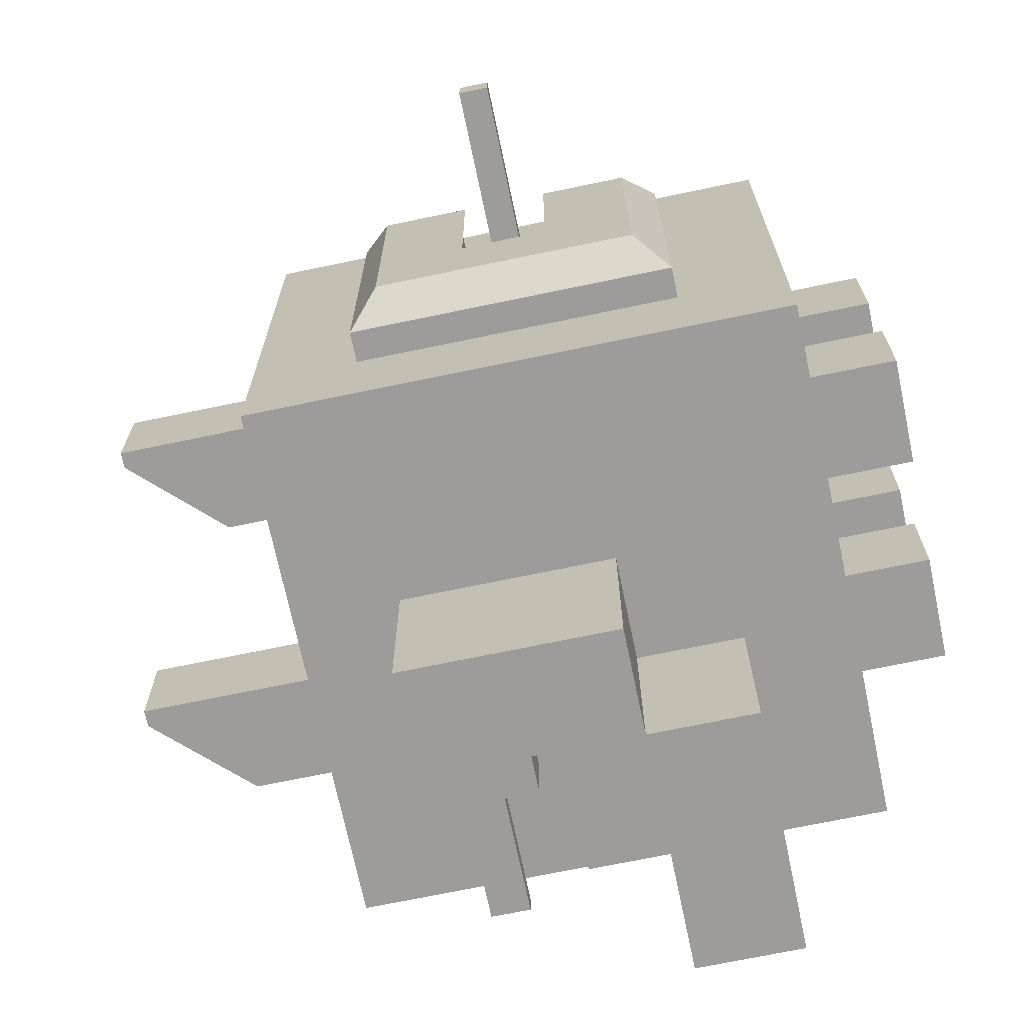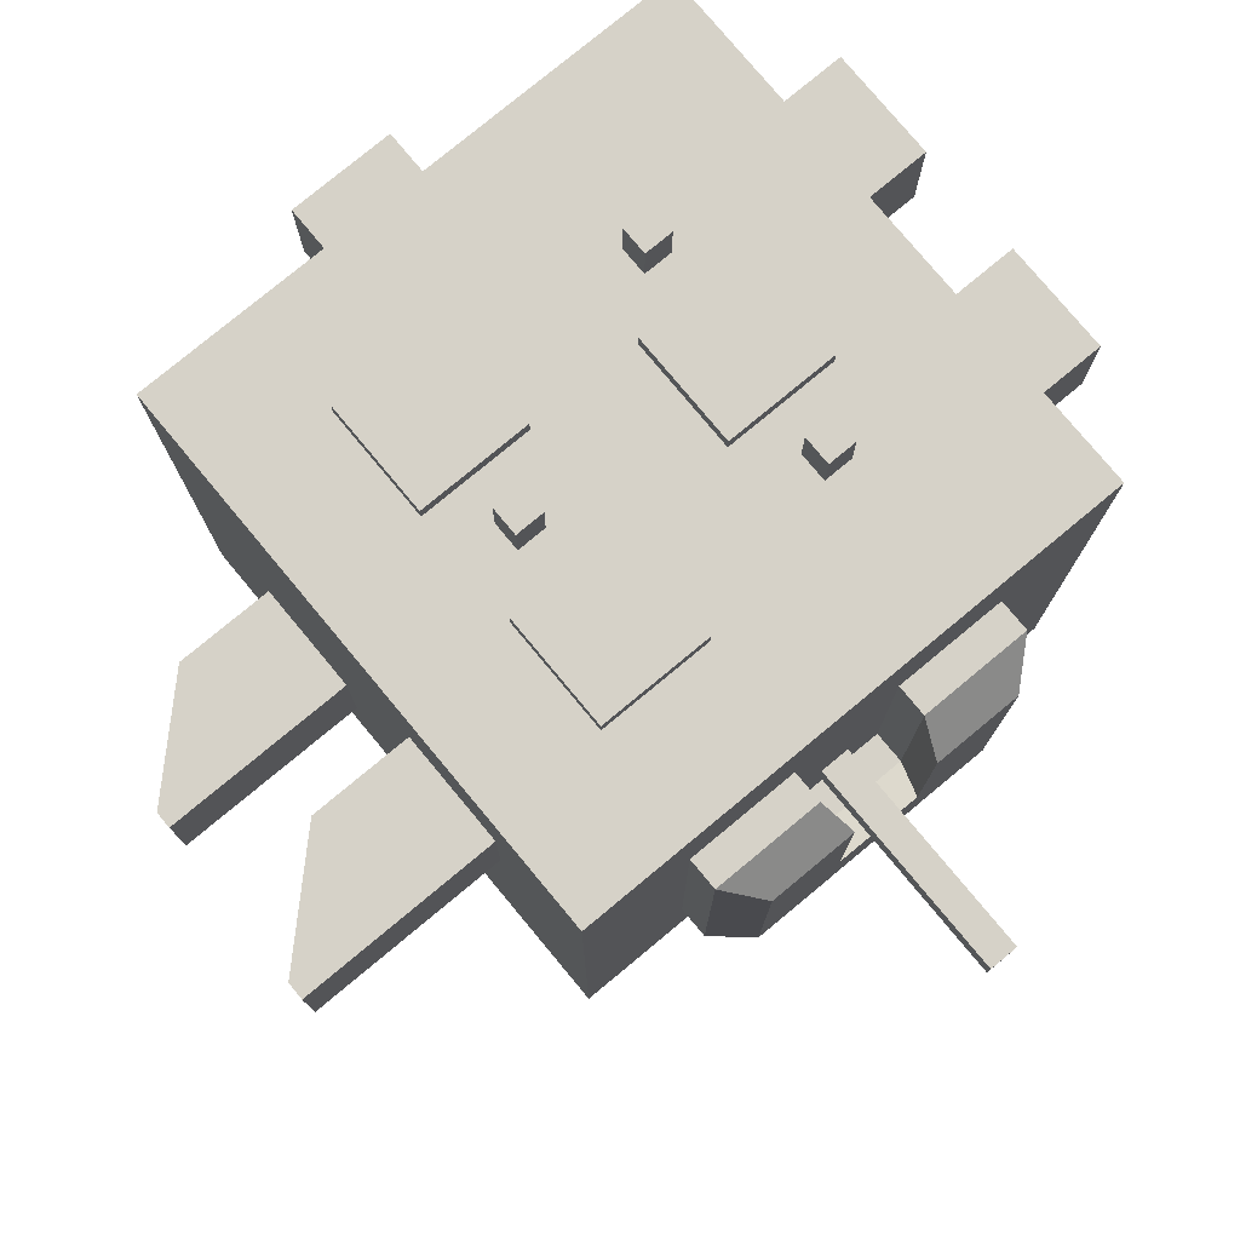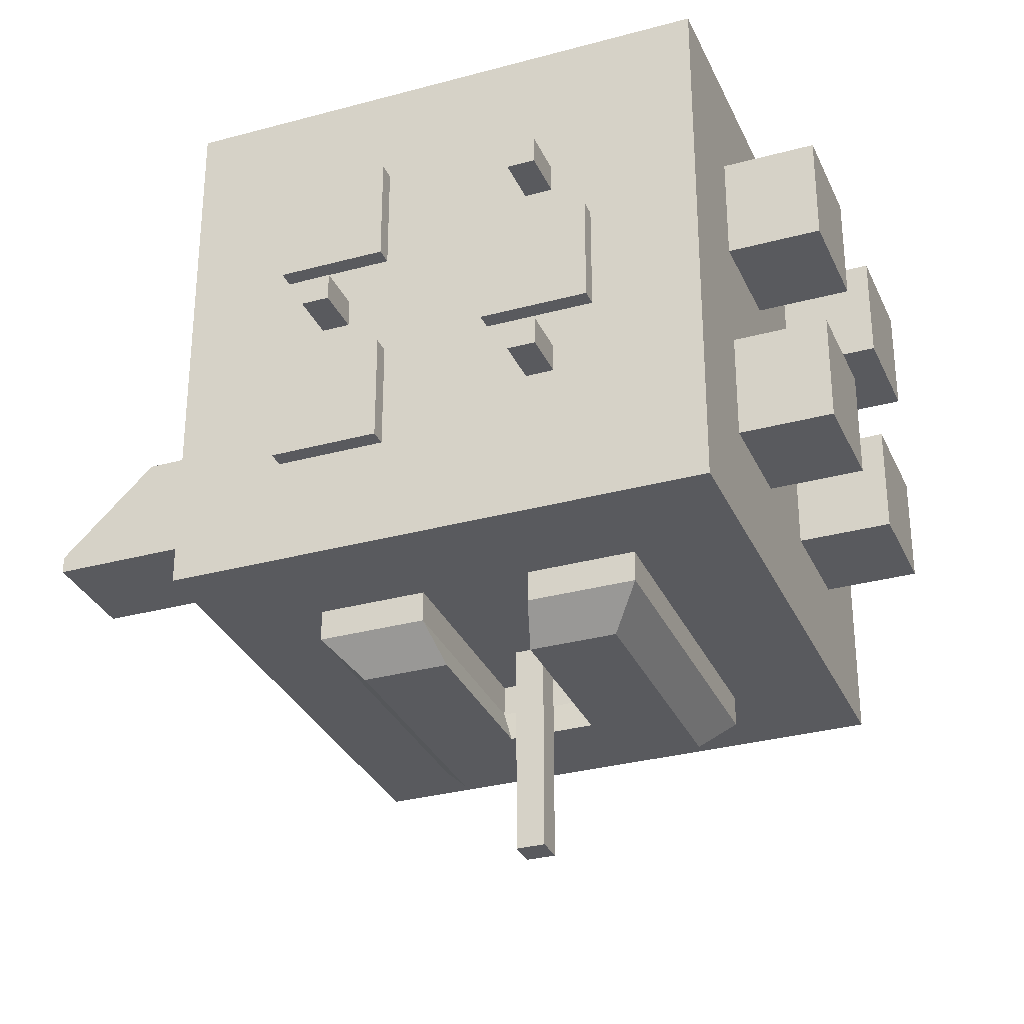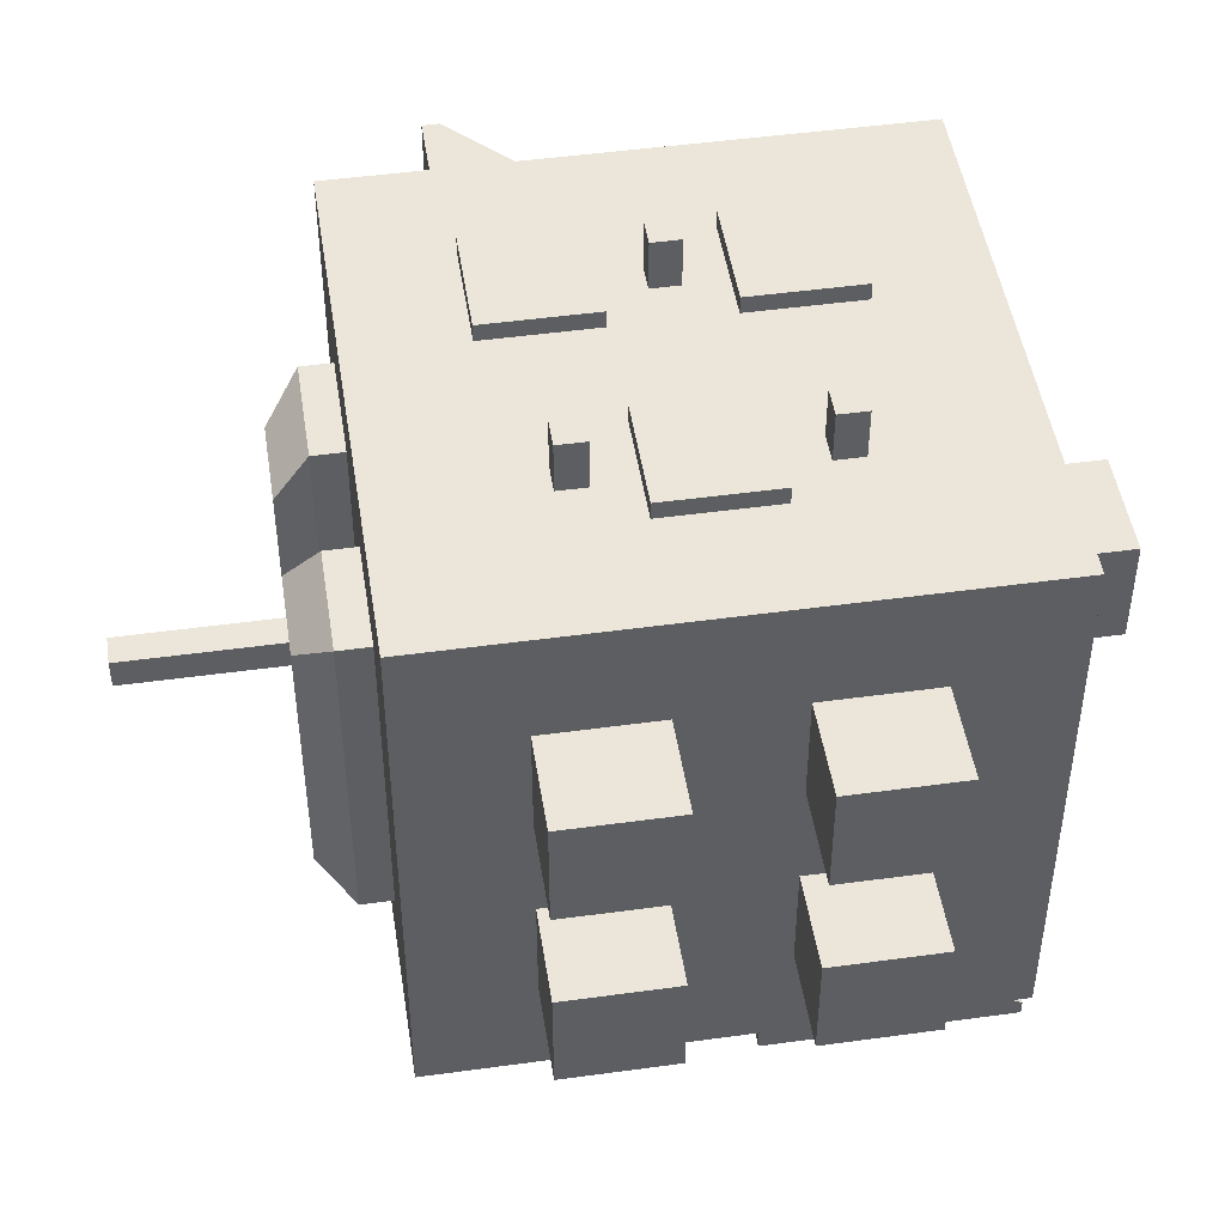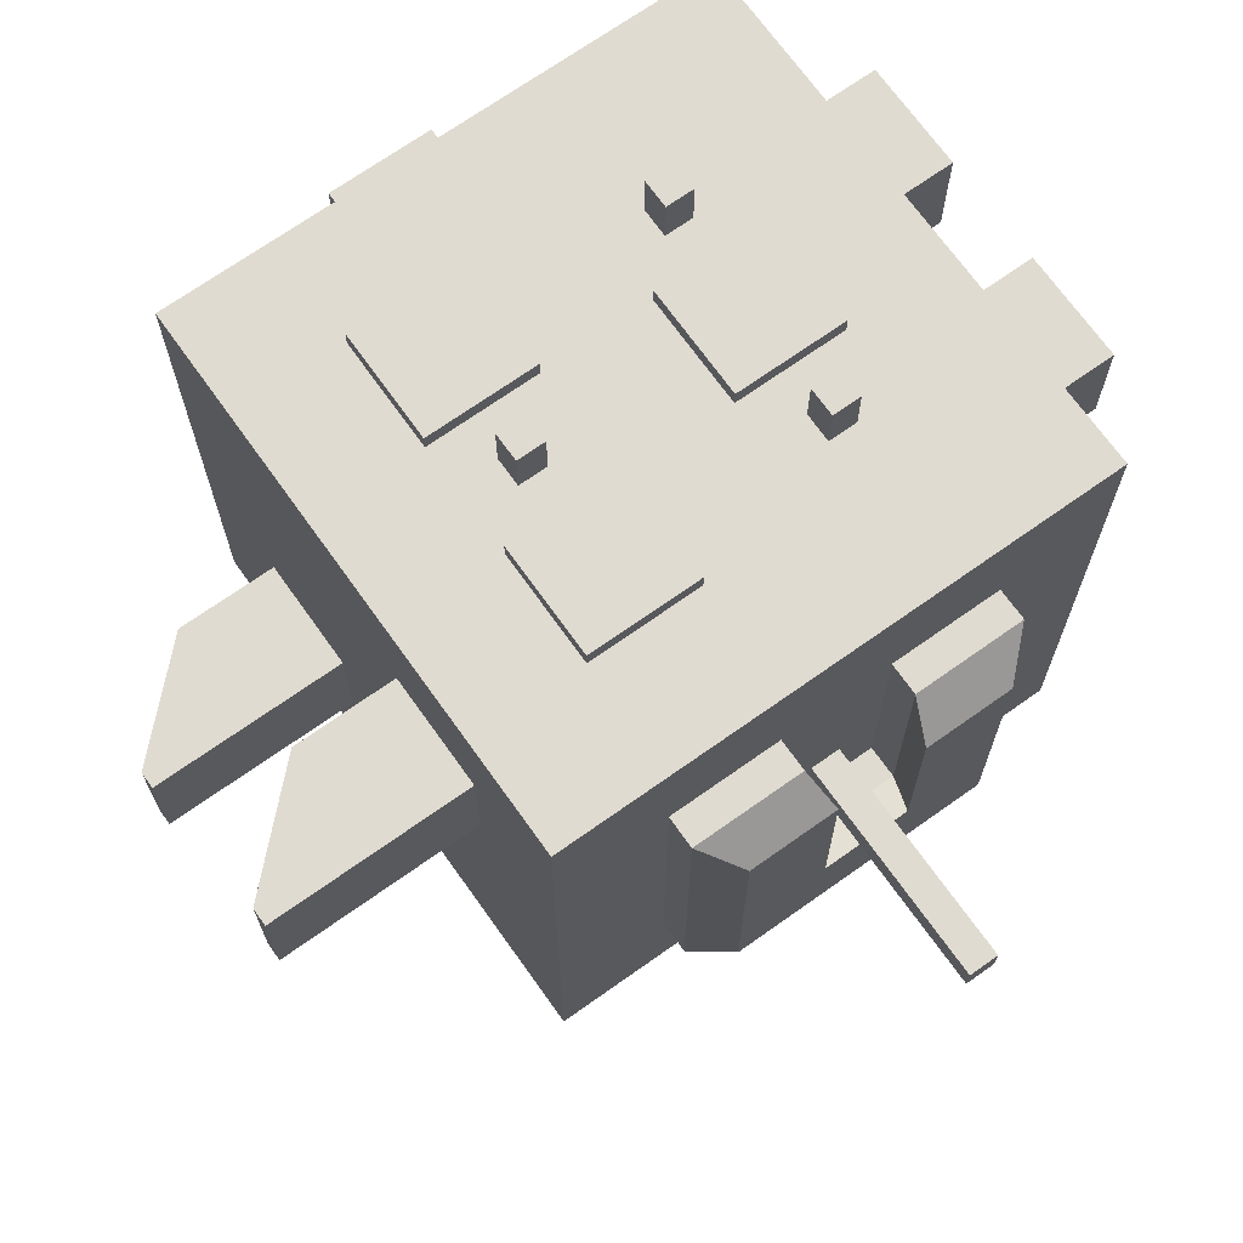
<metadata>
{"format":"obj","ext":"obj","renderer":"f3d","projection":"perspective","resolution":1024,"background":"white","views":[{"elev":-70.3,"azim":11.8,"up":"+Z"},{"elev":77.9,"azim":-39.7,"up":"+Z"},{"elev":-31.3,"azim":21.2,"up":"+Y"},{"elev":47.7,"azim":81.2,"up":"+Z"},{"elev":70.0,"azim":-35.4,"up":"+Z"}]}
</metadata>
<code>
o Cube
v 1 -1 -1
v 1 -1 1
v -1 -1 1
v -1 -1 -1
v 1 1 -1
v 1 1 1
v -1 1 1
v -1 1 -1
v 1 -1 -0.6
v 1 -1 -0.2
v 1 -1 0.2
v 1 -1 0.6
v 0.6 -1 -1
v 0.2 -1 -1
v -0.2 -1 -1
v -0.6 -1 -1
v 1 -0.6 -1
v 1 -0.2 -1
v 1 0.2 -1
v 1 0.6 -1
v 0.6 -1 1
v 0.2 -1 1
v -0.2 -1 1
v -0.6 -1 1
v 1 -0.6 1
v 1 -0.2 1
v 1 0.2 1
v 1 0.6 1
v -1 -1 0.6
v -1 -1 0.2
v -1 -1 -0.2
v -1 -1 -0.6
v -1 -0.6 1
v -1 -0.2 1
v -1 0.2 1
v -1 0.6 1
v -1 -0.6 -1
v -1 -0.2 -1
v -1 0.2 -1
v -1 0.6 -1
v 1 1 -0.6
v 1 1 -0.2
v 1 1 0.2
v 1 1 0.6
v 0.6 1 -1
v 0.2 1 -1
v -0.2 1 -1
v -0.6 1 -1
v 0.6 1 1
v 0.2 1 1
v -0.2 1 1
v -0.6 1 1
v -1 1 0.6
v -1 1 0.2
v -1 1 -0.2
v -1 1 -0.6
v 0.6 0.6 -1
v 0.2 0.6 -1
v -0.2 0.6 -1
v -0.6 0.6 -1
v 0.6 0.2 -1
v 0.2 0.2 -1
v -0.2 0.2 -1
v -0.6 0.2 -1
v 0.6 -0.2 -1
v 0.2 -0.2 -1
v -0.2 -0.2 -1
v -0.6 -0.2 -1
v 0.6 -0.6 -1
v 0.2 -0.6 -1
v -0.2 -0.6 -1
v -0.6 -0.6 -1
v -1 -0.6 0.6
v -1 -0.6 0.2
v -1 -0.6 -0.2
v -1 -0.6 -0.6
v -1 -0.2 0.6
v -1 -0.2 0.2
v -1 -0.2 -0.2
v -1 -0.2 -0.6
v -1 0.2 0.6
v -1 0.2 0.2
v -1 0.2 -0.2
v -1 0.2 -0.6
v -1 0.6 0.6
v -1 0.6 0.2
v -1 0.6 -0.2
v -1 0.6 -0.6
v 0.6 -0.6 1
v 0.2 -0.6 1
v -0.2 -0.6 1
v -0.6 -0.6 1
v 0.6 -0.2 1
v 0.2 -0.2 1
v -0.2 -0.2 1
v -0.6 -0.2 1
v 0.6 0.2 1
v 0.2 0.2 1
v -0.2 0.2 1
v -0.6 0.2 1
v 0.6 0.6 1
v 0.2 0.6 1
v -0.2 0.6 1
v -0.6 0.6 1
v 1 -0.6 -0.6
v 1 -0.6 -0.2
v 1 -0.6 0.2
v 1 -0.6 0.6
v 1 -0.2 -0.6
v 1 -0.2 -0.2
v 1 -0.2 0.2
v 1 -0.2 0.6
v 1 0.2 -0.6
v 1 0.2 -0.2
v 1 0.2 0.2
v 1 0.2 0.6
v 1 0.6 -0.6
v 1 0.6 -0.2
v 1 0.6 0.2
v 1 0.6 0.6
v 0.6 1 -0.6
v 0.6 1 -0.2
v 0.6 1 0.2
v 0.6 1 0.6
v 0.2 1 -0.6
v 0.2 1 -0.2
v 0.2 1 0.2
v 0.2 1 0.6
v -0.2 1 -0.6
v -0.2 1 -0.2
v -0.2 1 0.2
v -0.2 1 0.6
v -0.6 1 -0.6
v -0.6 1 -0.2
v -0.6 1 0.2
v -0.6 1 0.6
v 0.6 -1 -0.6
v 0.2 -1 -0.6
v -0.2 -1 -0.6
v -0.6 -1 -0.6
v 0.6 -1 -0.2
v 0.2 -1 -0.2
v -0.2 -1 -0.2
v -0.6 -1 -0.2
v 0.6 -1 0.2
v 0.2 -1 0.2
v -0.2 -1 0.2
v -0.6 -1 0.2
v 0.6 -1 0.6
v 0.2 -1 0.6
v -0.2 -1 0.6
v -0.6 -1 0.6
v 1.343 -0.6 -0.6
v 1.343 -0.6 -0.2
v 1.343 -0.6 0.2
v 1.343 -0.6 0.6
v 1.343 -0.2 -0.6
v 1.343 -0.2 -0.2
v 1.343 -0.2 0.2
v 1.343 -0.2 0.6
v 1.343 0.2 -0.6
v 1.343 0.2 -0.2
v 1.343 0.2 0.2
v 1.343 0.2 0.6
v 1.343 0.6 -0.6
v 1.343 0.6 -0.2
v 1.343 0.6 0.2
v 1.343 0.6 0.6
v 0.6 1.08 -0.6
v 0.6 1.08 -0.2
v 0.6 1.08 0.2
v 0.6 1.08 0.6
v 0.2 1.08 -0.6
v 0.2 1.08 -0.2
v 0.2 1.08 0.2
v 0.2 1.08 0.6
v -0.2 1.08 -0.6
v -0.2 1.08 -0.2
v -0.2 1.08 0.2
v -0.2 1.08 0.6
v -0.6 1.08 -0.6
v -0.6 1.08 -0.2
v -0.6 1.08 0.2
v -0.6 1.08 0.6
v 0.2 1.424 -0.2
v 0.2 1.424 0.2
v -0.2 1.424 -0.2
v -0.2 1.424 0.2
v -0.2 -0.6 1.063
v -0.6 -0.6 1.063
v 0.6 -0.2 1.063
v 0.2 -0.2 1.063
v -0.2 -0.2 1.063
v -0.6 -0.2 1.063
v 0.6 0.2 1.063
v 0.2 0.2 1.063
v -0.2 0.2 1.063
v -0.6 0.2 1.063
v -0.2 0.6 1.063
v -0.6 0.6 1.063
v 0.4513 -0.4513 1
v 0.3487 -0.4513 1
v 0.4513 -0.3487 1
v 0.3487 -0.3487 1
v -0.3487 -0.05126 1
v -0.4513 -0.05126 1
v 0.4513 0.3487 1
v 0.3487 0.3487 1
v -0.3487 0.05126 1
v -0.4513 0.05126 1
v 0.4513 0.4513 1
v 0.3487 0.4513 1
v 0.4513 -0.4513 1.181
v 0.3487 -0.4513 1.181
v 0.4513 -0.3487 1.181
v 0.3487 -0.3487 1.181
v -0.3487 -0.05126 1.181
v -0.4513 -0.05126 1.181
v 0.4513 0.3487 1.181
v 0.3487 0.3487 1.181
v -0.3487 0.05126 1.181
v -0.4513 0.05126 1.181
v 0.4513 0.4513 1.181
v 0.3487 0.4513 1.181
v -1.365 -0.6 0.6
v -1.365 -0.6 0.2
v -1.365 -0.2 0.6
v -1.365 -0.2 0.2
v -1.365 0.2 -0.2
v -1.365 0.2 -0.6
v -1.365 0.6 -0.2
v -1.365 0.6 -0.6
v -1.718 -0.6 0.6
v -1.718 -0.6 0.2
v -1.718 -0.5368 0.6
v -1.718 -0.5368 0.2
v -1.718 0.2 -0.2
v -1.718 0.2 -0.6
v -1.718 0.2632 -0.2
v -1.718 0.2632 -0.6
v 0.6 0.6 -1.673
v 0.2 0.6 -1.673
v 0.6 0.2 -1.673
v 0.2 0.2 -1.673
v -0.2 0.2 -1.673
v -0.6 0.2 -1.673
v 0.2 -0.2 -1.673
v -0.2 -0.2 -1.673
v -0.6 -0.2 -1.673
v -0.2 0.2 -1.442
v -0.6 0.2 -1.442
v -0.6 -0.2 -1.442
v -0.2 -0.2 -1.442
v 0.2 -0.2 -1.442
v 0.6 0.6 -1.279
v 0.2 0.6 -1.279
v 0.6 0.2 -1.279
v 0.6 1.126 -1.673
v 0.2 1.126 -1.673
v 0.6 1.126 -1.616
v 0.2 1.126 -1.616
v -0.2 0.3384 -1.442
v -0.2 0.3384 -1.673
v -0.6 0.3384 -1.673
v -0.6 0.3384 -1.442
v -0.3292 0.3384 -1.516
v -0.3292 0.3384 -1.598
v -0.4708 0.3384 -1.598
v -0.4708 0.3384 -1.516
v -0.3292 0.8175 -1.516
v -0.3292 0.8175 -1.598
v -0.4708 0.8175 -1.598
v -0.4708 0.8175 -1.516
v 0.05338 -1 -0.05338
v -0.05338 -1 -0.05338
v 0.05338 -1 0.05338
v -0.05338 -1 0.05338
v 0.05338 -1.795 -0.05338
v -0.05338 -1.795 -0.05338
v 0.05338 -1.795 0.05338
v -0.05338 -1.795 0.05338
v 0.6 -1.114 -0.6
v 0.2 -1.114 -0.6
v -0.2 -1.114 -0.6
v -0.6 -1.114 -0.6
v 0.6 -1.114 -0.2
v 0.2 -1.114 -0.2
v -0.2 -1.114 -0.2
v -0.6 -1.114 -0.2
v 0.6 -1.114 0.2
v 0.2 -1.114 0.2
v -0.2 -1.114 0.2
v -0.6 -1.114 0.2
v 0.6 -1.114 0.6
v 0.2 -1.114 0.6
v -0.2 -1.114 0.6
v -0.6 -1.114 0.6
v 0.4803 -1.237 -0.4917
v 0.1601 -1.237 -0.4917
v -0.1601 -1.237 -0.4917
v -0.4803 -1.237 -0.4917
v 0.4803 -1.237 -0.1715
v 0.1601 -1.237 -0.1715
v -0.1601 -1.237 -0.1715
v -0.4803 -1.237 -0.1715
v 0.4803 -1.237 0.1487
v 0.1601 -1.237 0.1487
v -0.1601 -1.237 0.1487
v -0.4803 -1.237 0.1487
v 0.4803 -1.237 0.4689
v 0.1601 -1.237 0.4689
v -0.1601 -1.237 0.4689
v -0.4803 -1.237 0.4689
f 152 24 3 29
f 136 53 7 52
f 120 44 6 28
f 104 52 7 36
f 88 56 8 40
f 72 16 4 37
f 48 60 40 8
f 60 64 39 40
f 64 68 38 39
f 68 72 37 38
f 5 20 57 45
f 45 57 58 46
f 46 58 59 47
f 47 59 60 48
f 20 19 61 57
f 253 252 249 248
f 58 62 63 59
f 59 63 64 60
f 19 18 65 61
f 61 65 66 62
f 252 251 246 249
f 251 250 262 265
f 18 17 69 65
f 65 69 70 66
f 66 70 71 67
f 67 71 72 68
f 17 1 13 69
f 69 13 14 70
f 70 14 15 71
f 71 15 16 72
f 32 76 37 4
f 76 80 38 37
f 80 84 39 38
f 84 88 40 39
f 3 33 73 29
f 29 73 74 30
f 30 74 75 31
f 31 75 76 32
f 33 34 77 73
f 83 87 231 229
f 74 78 79 75
f 75 79 80 76
f 34 35 81 77
f 77 81 82 78
f 78 82 83 79
f 79 83 84 80
f 35 36 85 81
f 81 85 86 82
f 82 86 87 83
f 78 74 226 228
f 36 7 53 85
f 85 53 54 86
f 86 54 55 87
f 87 55 56 88
f 24 92 33 3
f 92 96 34 33
f 96 100 35 34
f 100 104 36 35
f 2 25 89 21
f 21 89 90 22
f 22 90 91 23
f 23 91 92 24
f 25 26 93 89
f 100 96 206 210
f 90 94 95 91
f 91 95 193 189
f 26 27 97 93
f 92 91 189 190
f 94 98 99 95
f 96 95 205 206
f 27 28 101 97
f 102 98 208 212
f 98 102 103 99
f 93 97 195 191
f 28 6 49 101
f 101 49 50 102
f 102 50 51 103
f 103 51 52 104
f 12 108 25 2
f 108 112 26 25
f 112 116 27 26
f 116 120 28 27
f 1 17 105 9
f 9 105 106 10
f 10 106 107 11
f 11 107 108 12
f 17 18 109 105
f 117 118 166 165
f 106 110 111 107
f 115 119 167 163
f 18 19 113 109
f 109 113 114 110
f 110 114 115 111
f 111 115 116 112
f 19 20 117 113
f 114 113 161 162
f 114 118 119 115
f 120 116 164 168
f 20 5 41 117
f 117 41 42 118
f 118 42 43 119
f 119 43 44 120
f 44 124 49 6
f 124 128 50 49
f 128 132 51 50
f 132 136 52 51
f 5 45 121 41
f 41 121 122 42
f 42 122 123 43
f 43 123 124 44
f 45 46 125 121
f 133 134 182 181
f 122 126 127 123
f 131 135 183 179
f 46 47 129 125
f 125 129 130 126
f 130 131 188 187
f 127 131 132 128
f 47 48 133 129
f 130 129 177 178
f 130 134 135 131
f 136 132 180 184
f 48 8 56 133
f 133 56 55 134
f 134 55 54 135
f 135 54 53 136
f 16 140 32 4
f 140 144 31 32
f 144 148 30 31
f 148 152 29 30
f 1 9 137 13
f 13 137 138 14
f 14 138 139 15
f 15 139 140 16
f 9 10 141 137
f 150 146 291 295
f 144 140 285 289
f 140 139 284 285
f 10 11 145 141
f 149 150 295 294
f 146 147 277 276
f 147 151 296 292
f 11 12 149 145
f 141 145 290 286
f 146 150 151 147
f 146 142 287 291
f 12 2 21 149
f 149 21 22 150
f 150 22 23 151
f 151 23 24 152
f 153 157 158 154
f 155 159 160 156
f 161 165 166 162
f 163 167 168 164
f 108 107 155 156
f 112 108 156 160
f 118 114 162 166
f 113 117 165 161
f 107 111 159 155
f 111 112 160 159
f 116 115 163 164
f 119 120 168 167
f 106 105 153 154
f 110 106 154 158
f 105 109 157 153
f 109 110 158 157
f 169 173 174 170
f 171 175 176 172
f 177 181 182 178
f 179 183 184 180
f 128 124 172 176
f 124 123 171 172
f 134 130 178 182
f 129 133 181 177
f 123 127 175 171
f 127 128 176 175
f 132 131 179 180
f 135 136 184 183
f 126 122 170 174
f 122 121 169 170
f 121 125 173 169
f 125 126 174 173
f 185 187 188 186
f 126 130 187 185
f 131 127 186 188
f 127 126 185 186
f 189 193 194 190
f 191 195 196 192
f 197 199 200 198
f 95 96 194 193
f 100 99 197 198
f 103 104 200 199
f 94 93 191 192
f 98 94 192 196
f 97 98 196 195
f 99 103 199 197
f 96 92 190 194
f 104 100 198 200
f 205 209 221 217
f 208 207 219 220
f 207 211 223 219
f 99 100 210 209
f 90 89 201 202
f 89 93 203 201
f 93 94 204 203
f 98 97 207 208
f 101 102 212 211
f 97 101 211 207
f 94 90 202 204
f 95 99 209 205
f 213 215 216 214
f 217 221 222 218
f 219 223 224 220
f 203 204 216 215
f 201 203 215 213
f 212 208 220 224
f 209 210 222 221
f 210 206 218 222
f 206 205 217 218
f 204 202 214 216
f 202 201 213 214
f 211 212 224 223
f 227 228 236 235
f 228 226 234 236
f 74 73 225 226
f 84 83 229 230
f 88 84 230 232
f 77 78 228 227
f 87 88 232 231
f 73 77 227 225
f 233 235 236 234
f 237 239 240 238
f 229 231 239 237
f 230 229 237 238
f 232 230 238 240
f 231 232 240 239
f 225 227 235 233
f 226 225 233 234
f 241 243 244 242
f 244 247 248 245
f 245 248 249 246
f 242 256 261 259
f 255 257 243 241
f 61 62 244 243 257
f 62 66 254 247 244
f 63 62 244 245 250
f 62 58 256 242 244
f 254 253 248 247
f 66 67 253 254
f 64 63 250 251
f 68 64 251 252
f 67 68 252 253
f 57 61 257 255
f 58 57 255 256
f 261 260 258 259
f 255 241 258 260
f 256 255 260 261
f 241 242 259 258
f 262 263 267 266
f 250 245 263 262
f 245 246 264 263
f 246 251 265 264
f 266 267 271 270
f 263 264 268 267
f 264 265 269 268
f 265 262 266 269
f 273 270 271 272
f 267 268 272 271
f 268 269 273 272
f 269 266 270 273
f 275 274 278 279
f 142 146 276 274
f 147 143 275 277
f 143 142 274 275
f 278 280 281 279
f 276 277 281 280
f 274 276 280 278
f 277 275 279 281
f 287 288 304 303
f 297 293 309 313
f 291 287 303 307
f 288 292 308 304
f 282 286 302 298
f 283 282 298 299
f 293 289 305 309
f 145 149 294 290
f 139 138 283 284
f 148 144 289 293
f 142 143 288 287
f 151 152 297 296
f 138 137 282 283
f 137 141 286 282
f 143 147 292 288
f 152 148 293 297
f 298 302 303 299
f 299 303 304 300
f 300 304 305 301
f 302 306 307 303
f 304 308 309 305
f 306 310 311 307
f 308 312 313 309
f 296 297 313 312
f 286 290 306 302
f 292 296 312 308
f 295 291 307 311
f 285 284 300 301
f 294 295 311 310
f 289 285 301 305
f 290 294 310 306
f 284 283 299 300

</code>
